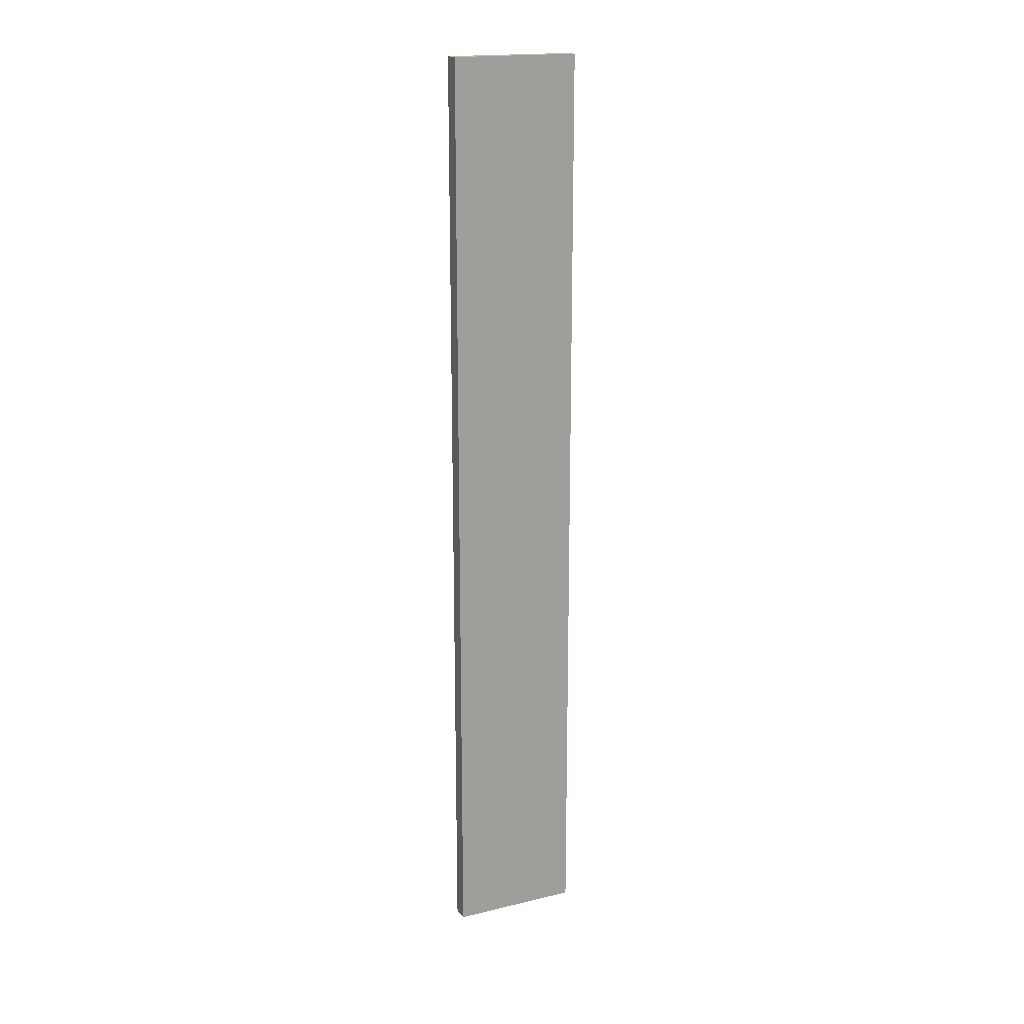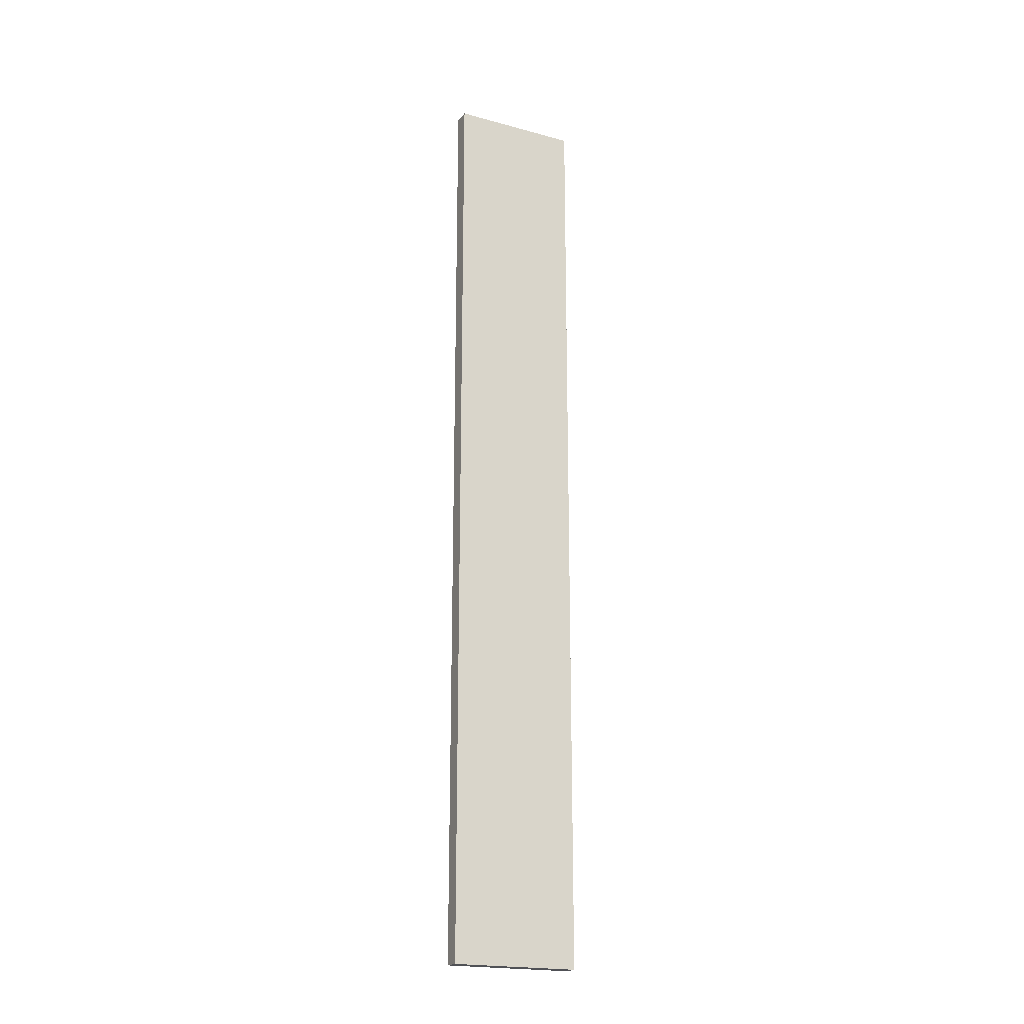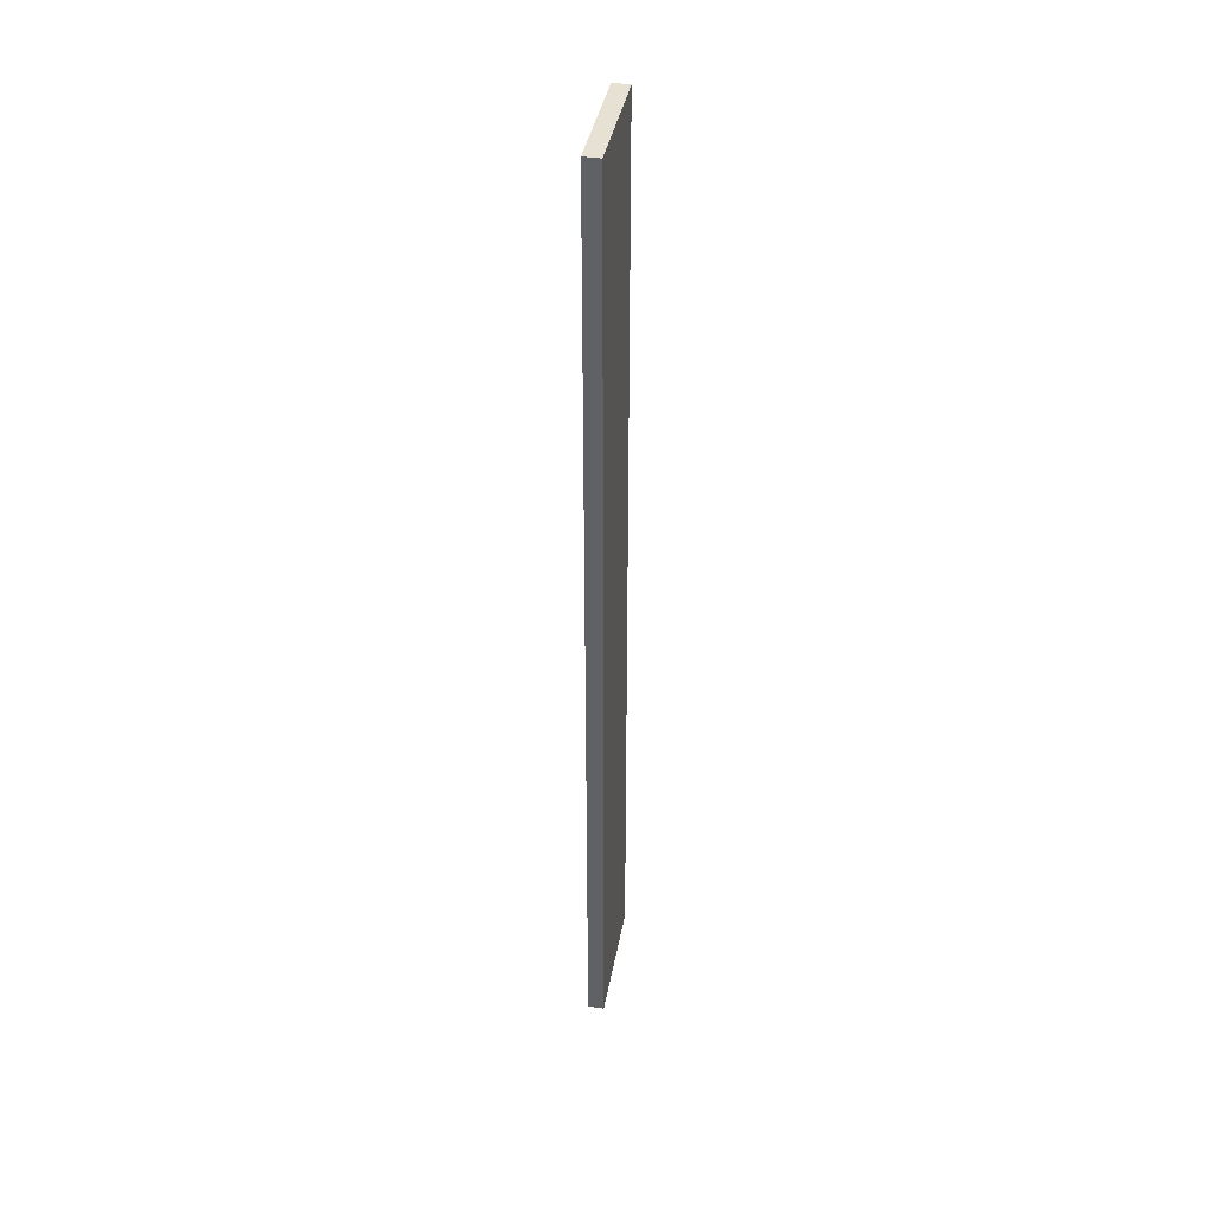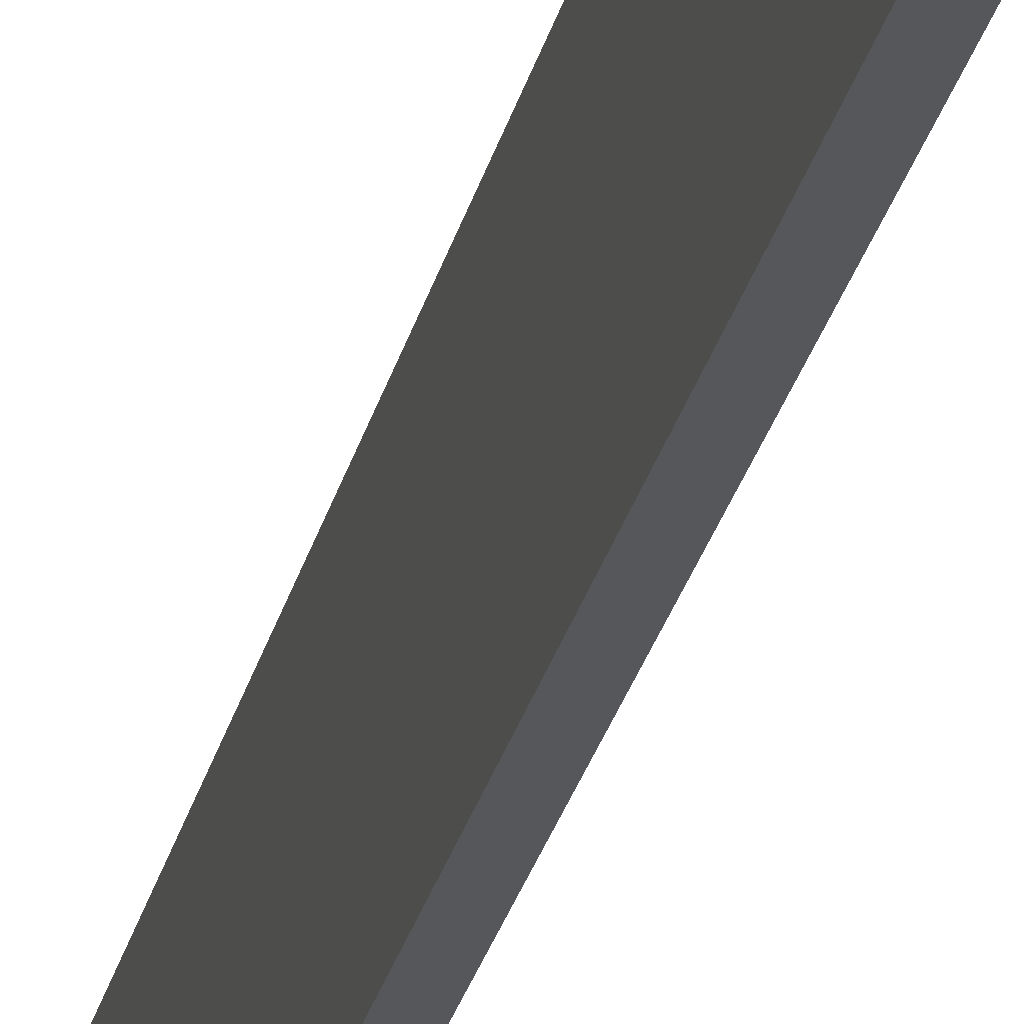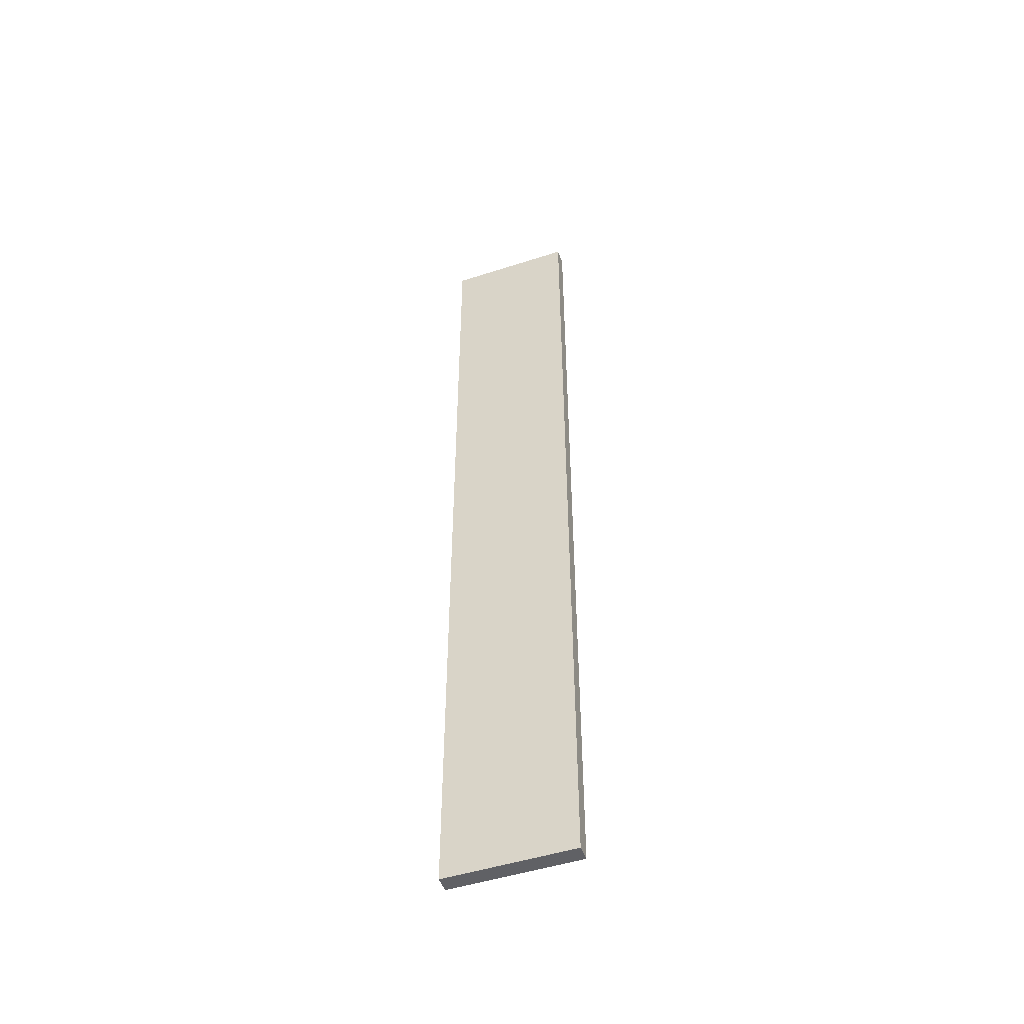
<metadata>
{"format":"obj","ext":"obj","renderer":"f3d","projection":"perspective","resolution":1024,"background":"white","views":[{"elev":18.2,"azim":65.2,"up":"+Z"},{"elev":-20.3,"azim":-116.2,"up":"+Z"},{"elev":38.7,"azim":-170.0,"up":"+Z"},{"elev":-27.4,"azim":167.1,"up":"+Y"},{"elev":-49.5,"azim":-70.4,"up":"+Z"}]}
</metadata>
<code>
o 3566
v 2212 1871 7.435
v 2212 1871 7.435
v 2212 1872 7.435
v 2212 1871 6.85
v 2212 1871 6.85
v 2212 1871 6.85
v 2212 1871 7.435
v 2212 1872 7.435
v 2212 1872 7.435
v 2212 1872 6.85
v 2212 1872 7.435
v 2212 1871 6.85
v 2212 1872 6.85
v 2212 1871 6.85
v 2212 1872 6.85
v 2212 1872 6.85
v 2212 1871 7.435
v 2212 1871 6.85
v 2212 1872 7.435
v 2212 1872 6.85
v 2212 1872 6.85
v 2212 1871 7.435
v 2212 1871 6.85
v 2212 1872 6.85
v 2212 1872 7.435
v 2212 1872 7.435
v 2212 1872 6.85
v 2212 1872 7.435
v 2212 1871 7.435
f 1 2 3
f 1 4 5
f 6 2 7
f 8 9 7
f 10 7 11
f 12 13 14
f 14 15 16
f 17 15 18
f 19 20 21
f 22 23 20
f 24 25 26
f 27 28 29

</code>
